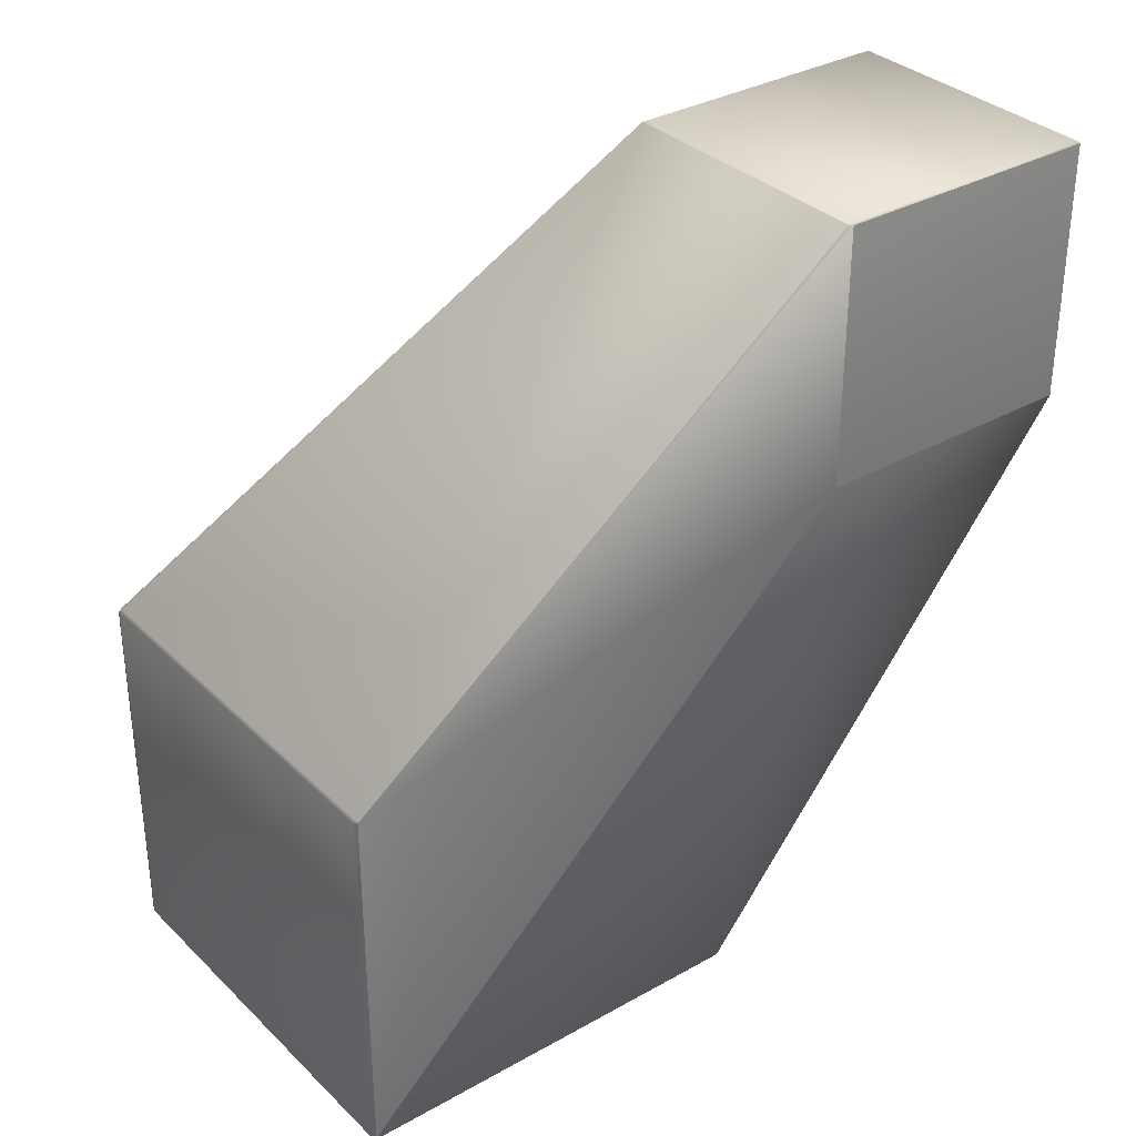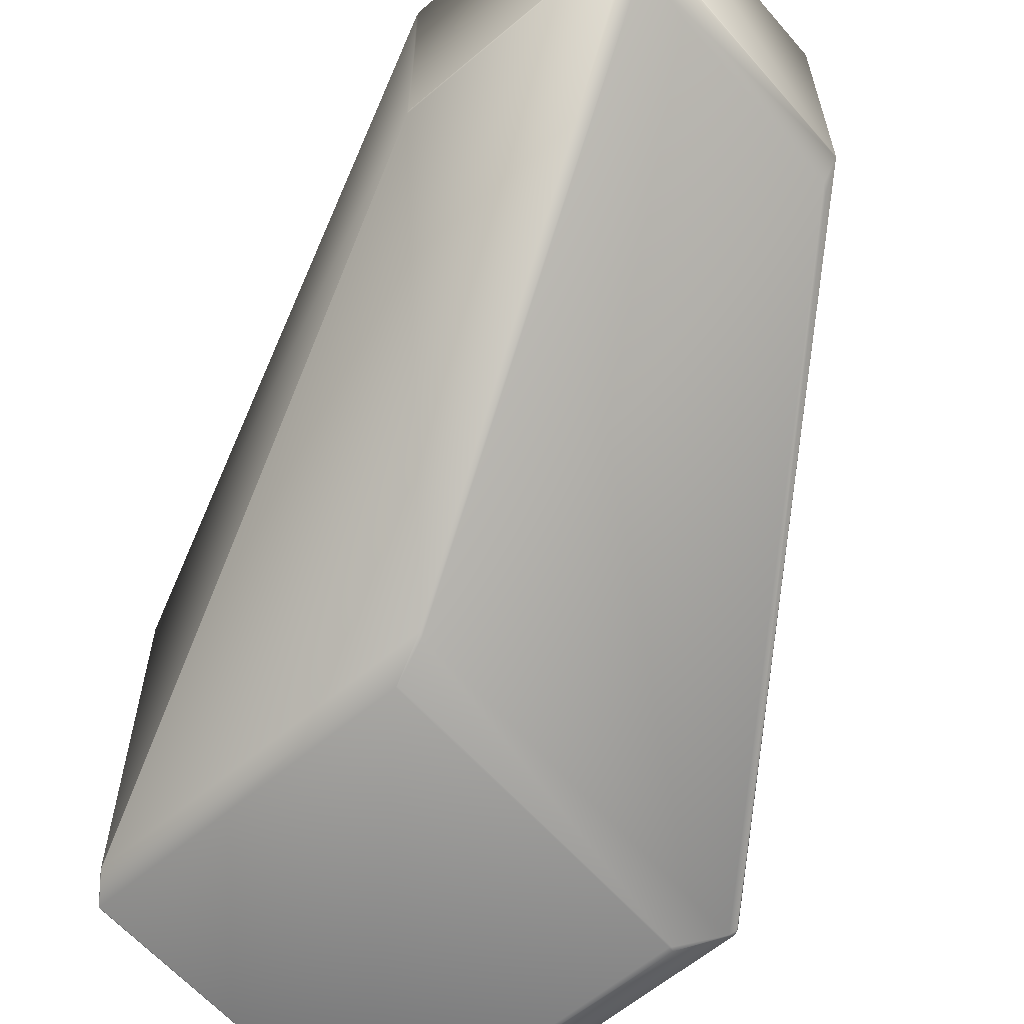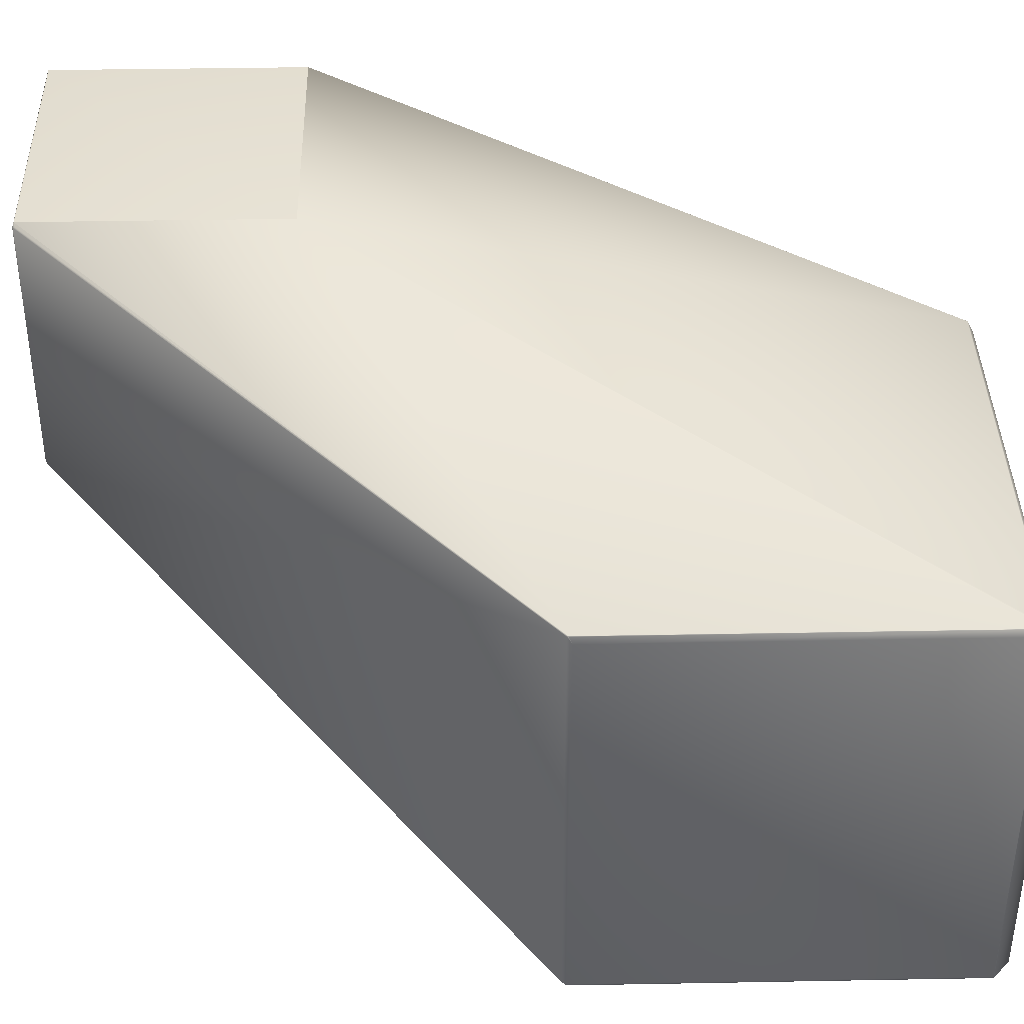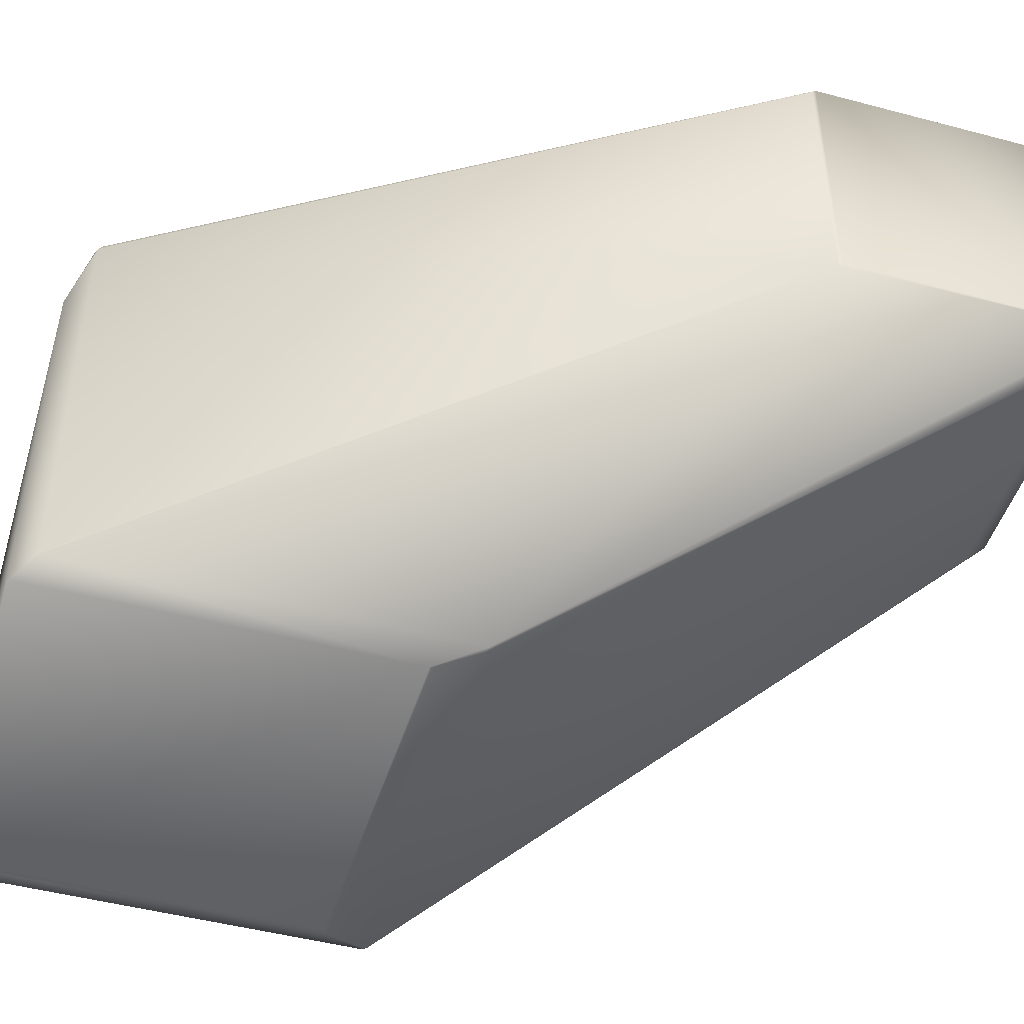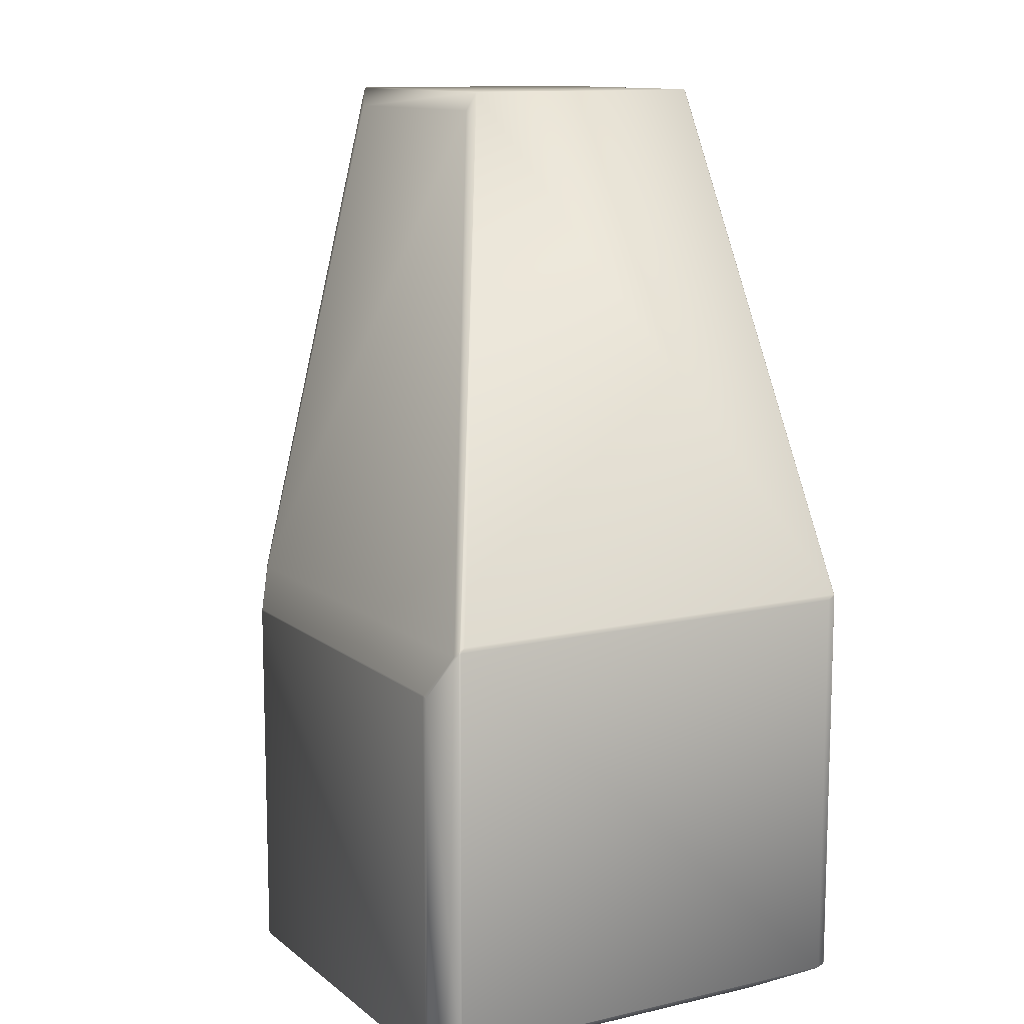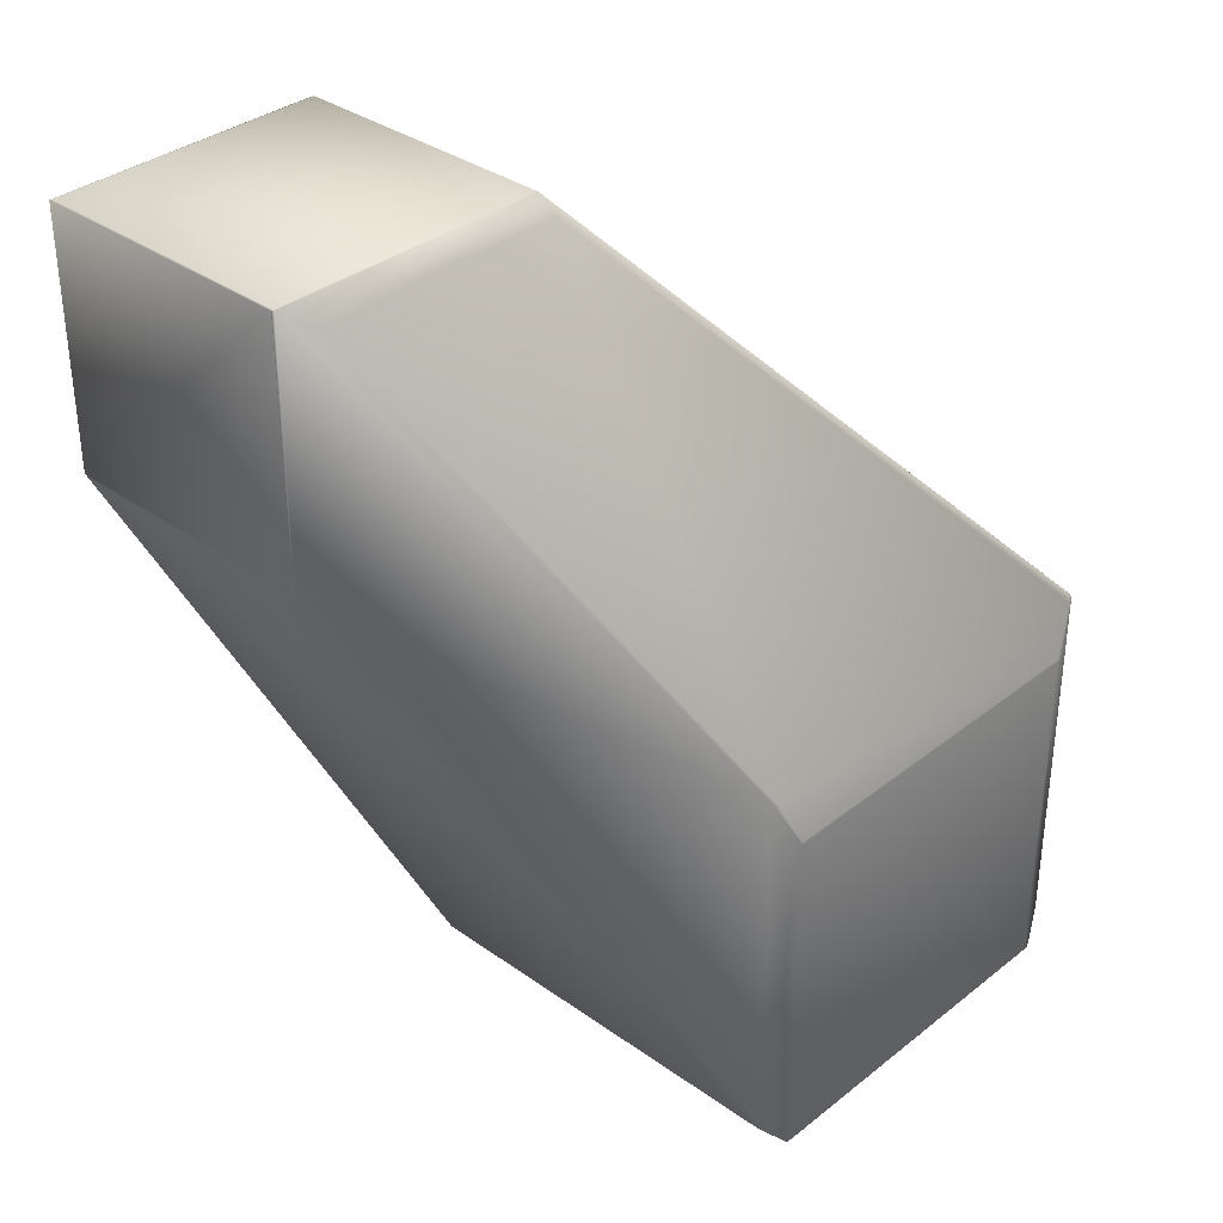
<metadata>
{"format":"obj","ext":"obj","renderer":"f3d","projection":"perspective","resolution":1024,"background":"white","views":[{"elev":33.3,"azim":142.3,"up":"+Z"},{"elev":-61.0,"azim":-49.2,"up":"+Y"},{"elev":39.3,"azim":88.7,"up":"+Y"},{"elev":-47.4,"azim":-106.7,"up":"+Y"},{"elev":11.6,"azim":60.6,"up":"+Z"},{"elev":34.6,"azim":-46.5,"up":"+Z"}]}
</metadata>
<code>
v 0.3813 -0.07196 0.6155
v 0.3812 -0.07246 0.6163
v 0.5649 -0.117 0.4147
v 0.3794 -0.07113 0.6161
v 0.565 -0.1169 0.4143
v 0.3807 -0.07251 0.6166
v 0.3807 -0.184 0.6166
v 0.3812 -0.1845 0.6163
v 0.565 -0.1173 0.4148
v 0.3794 -0.07111 0.6161
v 0.2658 -0.07251 0.6166
v 0.3793 -0.0711 0.6161
v 0.2655 -0.07111 0.6161
v 0.3793 -0.0711 0.6161
v 0.2655 -0.0711 0.6161
v 0.3793 -0.0711 0.5098
v 0.3793 -0.0711 0.5099
v 0.2655 -0.0711 0.6161
v 0.2655 -0.0711 0.5098
v 0.565 -0.1169 0.2538
v 0.5647 -0.1169 0.2528
v 0.3869 -0.1169 0.2528
v 0.2655 -0.0711 0.5099
v 0.3873 -0.1915 0.606
v 0.3836 -0.1911 0.6082
v 0.5646 -0.2922 0.4142
v 0.2779 -0.1911 0.6082
v 0.3879 -0.294 0.4112
v 0.5633 -0.294 0.4112
v 0.2657 -0.1845 0.6163
v 0.5651 -0.2918 0.4142
v 0.565 -0.29 0.4148
v 0.2658 -0.184 0.6166
v 0.2655 -0.1835 0.6161
v 0.2655 -0.07111 0.5098
v 0.2657 -0.07246 0.5085
v 0.2655 -0.07113 0.5098
v 0.3856 -0.1201 0.2518
v 0.2657 -0.1845 0.5085
v 0.2655 -0.1835 0.5098
v 0.3858 -0.121 0.2514
v 0.3865 -0.1172 0.2527
v 0.3867 -0.117 0.2529
v 0.3856 -0.293 0.4123
v 0.2655 -0.1835 0.6161
v 0.2655 -0.1835 0.5098
v 0.3858 -0.2928 0.2514
v 0.3856 -0.293 0.2518
v 0.5656 -0.1202 0.4128
v 0.5651 -0.1172 0.4142
v 0.565 -0.117 0.4144
v 0.5656 -0.1202 0.2518
v 0.5651 -0.1172 0.2527
v 0.5656 -0.2921 0.4128
v 0.565 -0.117 0.2536
v 0.565 -0.1169 0.4143
v 0.565 -0.1169 0.2537
v 0.5517 -0.1457 0.2427
v 0.5491 -0.1448 0.243
v 0.5633 -0.1211 0.2504
v 0.5654 -0.121 0.2514
v 0.5654 -0.2928 0.2514
v 0.5517 -0.2999 0.2427
v 0.3947 -0.1457 0.2427
v 0.3946 -0.1448 0.243
v 0.3879 -0.1211 0.2504
v 0.5649 -0.1195 0.2515
v 0.5646 -0.1177 0.2522
v 0.387 -0.1177 0.2522
v 0.5656 -0.2921 0.2518
v 0.5649 -0.117 0.2529
v 0.5517 -0.2999 0.3928
v 0.5491 -0.3 0.393
v 0.5491 -0.3 0.243
v 0.5498 -0.2998 0.3937
v 0.5655 -0.293 0.4123
v 0.5655 -0.293 0.2518
v 0.3946 -0.2998 0.3937
v 0.3946 -0.3 0.393
v 0.3947 -0.2999 0.2427
v 0.3946 -0.3 0.243
v 0.3862 -0.1195 0.2515
f 1 2 3
f 1 4 2
f 1 3 5
f 1 5 4
f 2 6 7
f 2 4 6
f 2 8 9
f 2 7 8
f 2 9 3
f 6 4 10
f 6 10 11
f 6 11 7
f 4 5 10
f 10 12 13
f 10 13 11
f 10 5 12
f 12 14 15
f 12 16 17
f 12 17 14
f 12 15 13
f 12 5 16
f 14 17 18
f 14 18 15
f 16 19 17
f 16 5 20
f 16 21 22
f 16 20 21
f 16 22 19
f 17 19 23
f 17 23 18
f 24 25 26
f 24 8 25
f 24 26 8
f 25 8 27
f 25 27 28
f 25 29 26
f 25 28 29
f 8 7 30
f 8 30 27
f 8 26 31
f 8 31 32
f 8 32 9
f 7 11 33
f 7 33 30
f 11 13 34
f 11 34 33
f 13 15 19
f 13 35 34
f 13 19 35
f 15 18 23
f 15 23 19
f 36 37 38
f 36 35 37
f 36 39 40
f 36 40 35
f 36 41 39
f 36 38 41
f 37 35 38
f 35 19 22
f 35 40 34
f 35 42 38
f 35 22 43
f 35 43 42
f 27 30 44
f 27 44 28
f 30 33 34
f 30 45 46
f 30 34 45
f 30 39 44
f 30 46 39
f 45 34 40
f 45 40 46
f 39 46 40
f 39 41 47
f 39 47 48
f 39 48 44
f 49 50 51
f 49 9 32
f 49 51 9
f 49 52 53
f 49 53 50
f 49 54 52
f 49 32 54
f 50 53 55
f 50 55 51
f 3 9 51
f 3 51 56
f 3 56 5
f 51 55 57
f 51 57 56
f 56 57 20
f 56 20 5
f 58 59 60
f 58 60 61
f 58 61 62
f 58 63 64
f 58 62 63
f 58 64 59
f 59 64 65
f 59 65 66
f 59 66 60
f 60 67 61
f 60 68 67
f 60 66 69
f 60 69 68
f 67 52 61
f 67 68 53
f 67 53 52
f 61 52 70
f 61 70 62
f 52 54 70
f 68 21 53
f 68 69 21
f 53 21 71
f 53 71 55
f 21 20 71
f 21 69 22
f 71 57 55
f 71 20 57
f 72 73 74
f 72 75 73
f 72 29 75
f 72 76 29
f 72 63 77
f 72 74 63
f 72 77 76
f 73 75 78
f 73 79 74
f 73 78 79
f 75 29 28
f 75 28 78
f 29 76 26
f 76 54 31
f 76 31 26
f 76 77 70
f 76 70 54
f 54 32 31
f 63 74 80
f 63 62 77
f 63 80 64
f 74 79 81
f 74 81 80
f 62 70 77
f 64 66 65
f 64 41 66
f 64 80 47
f 64 47 41
f 66 82 69
f 66 41 82
f 82 41 38
f 82 38 42
f 82 42 69
f 69 42 22
f 42 43 22
f 79 78 44
f 79 44 48
f 79 48 81
f 78 28 44
f 80 81 48
f 80 48 47

</code>
